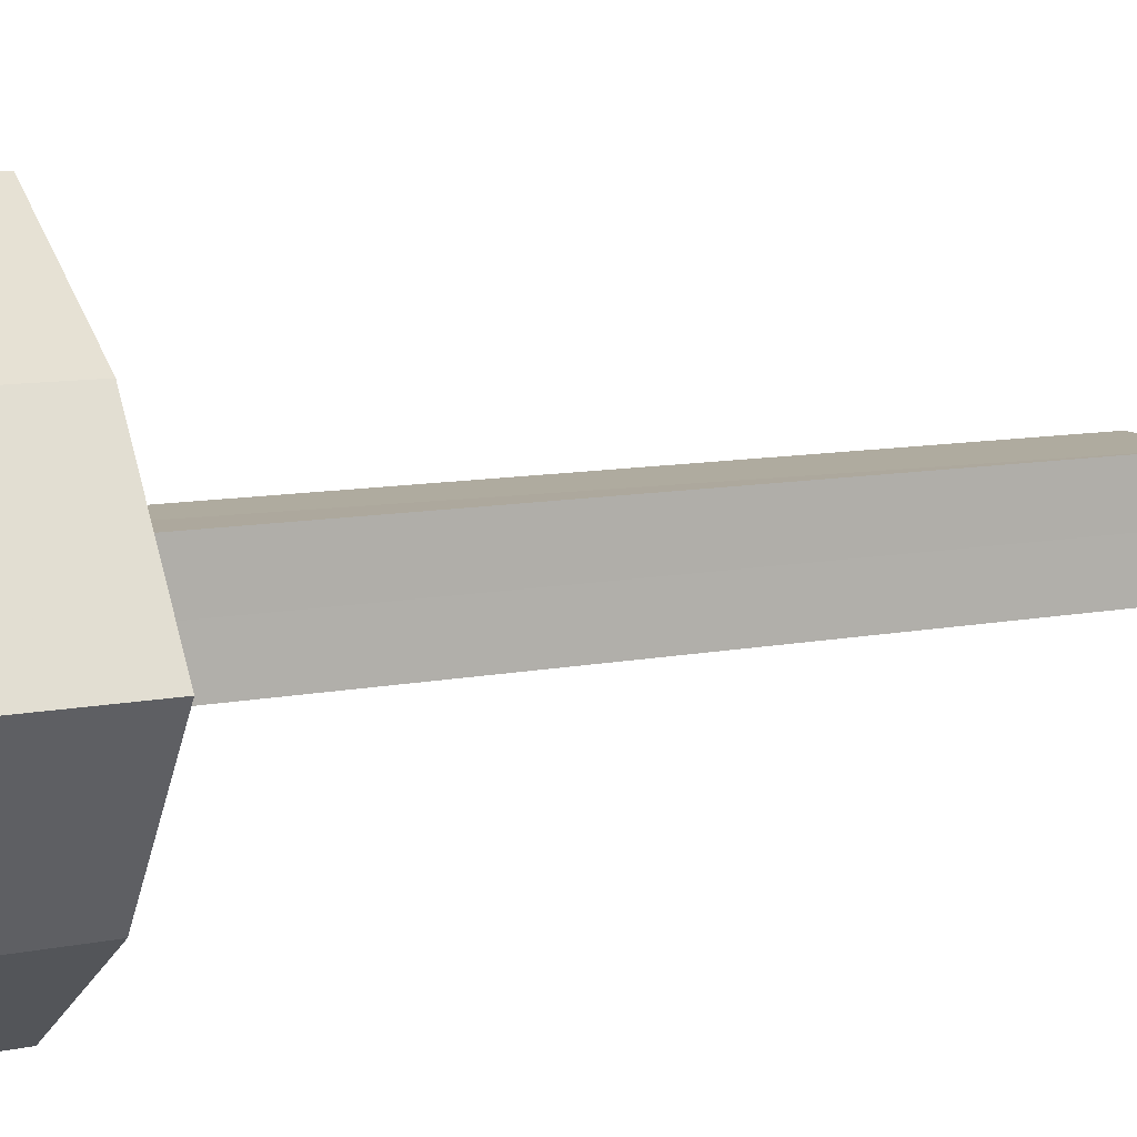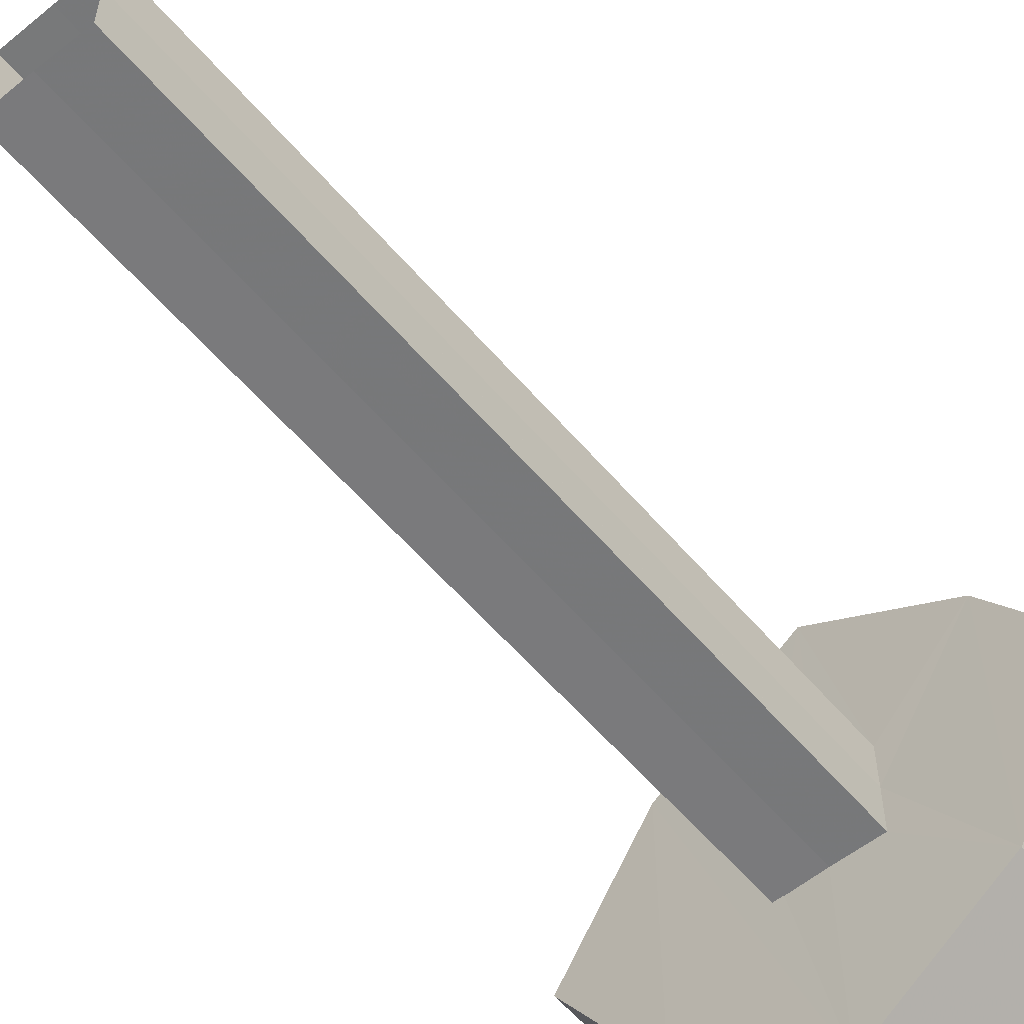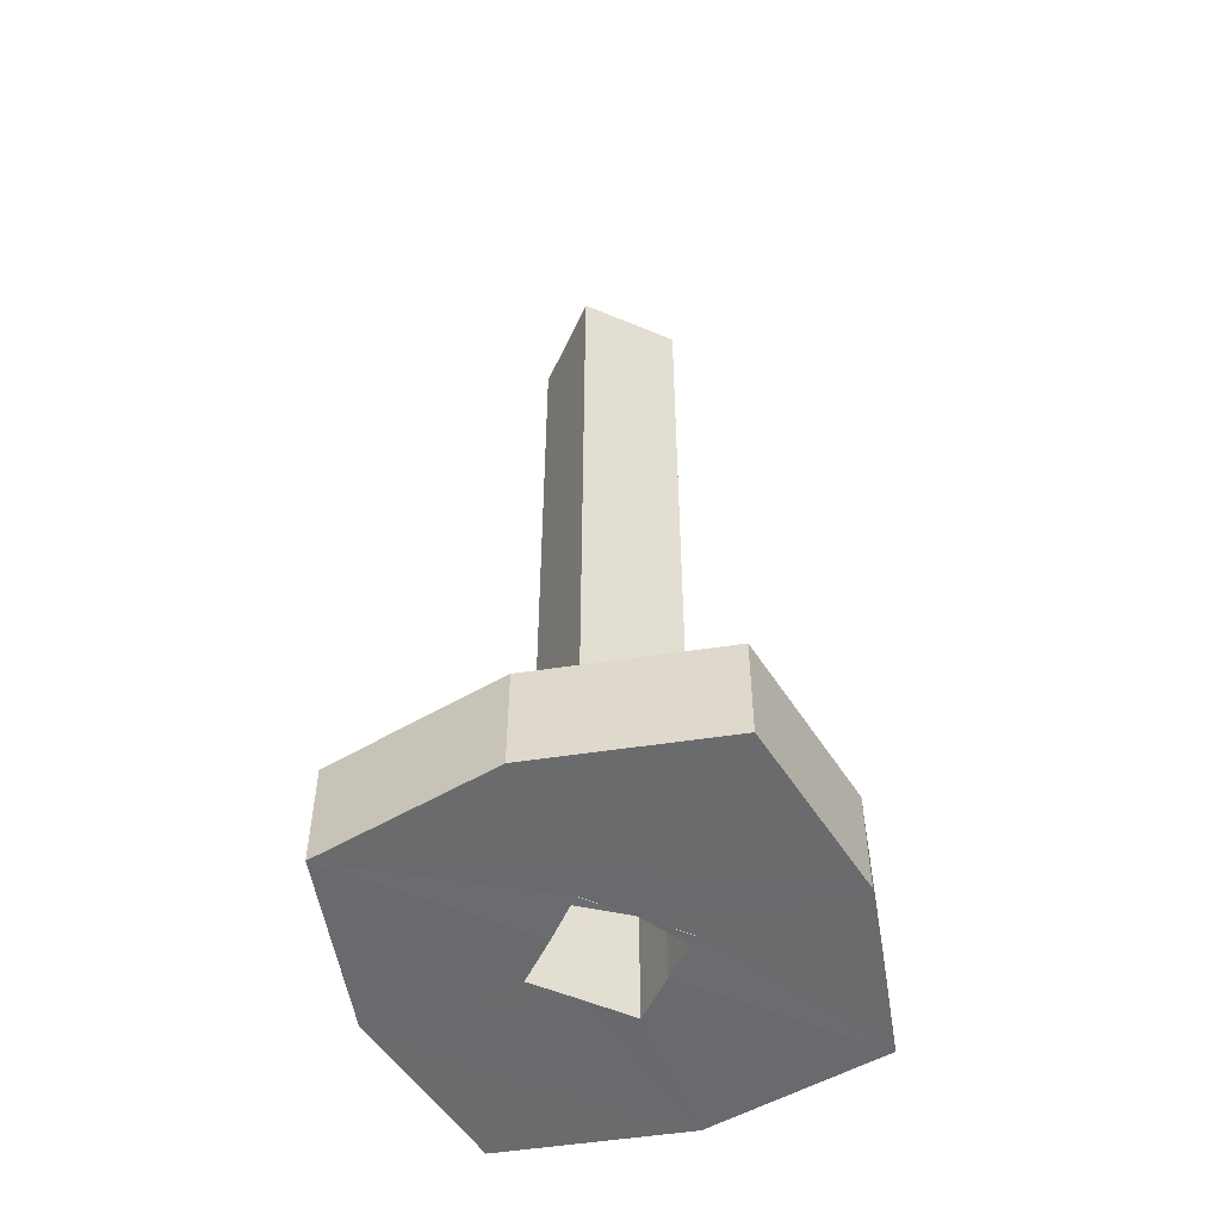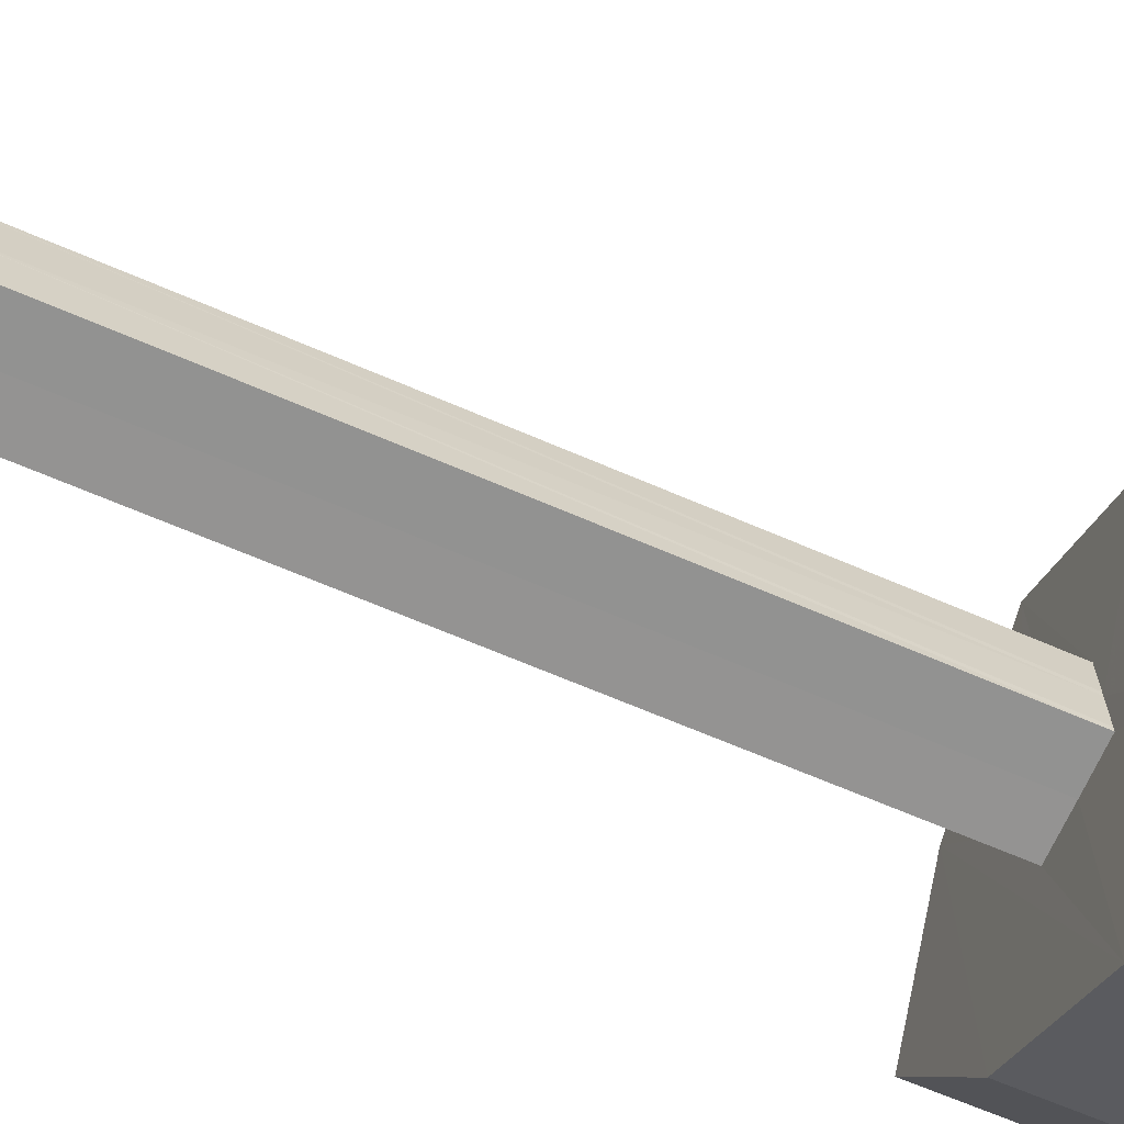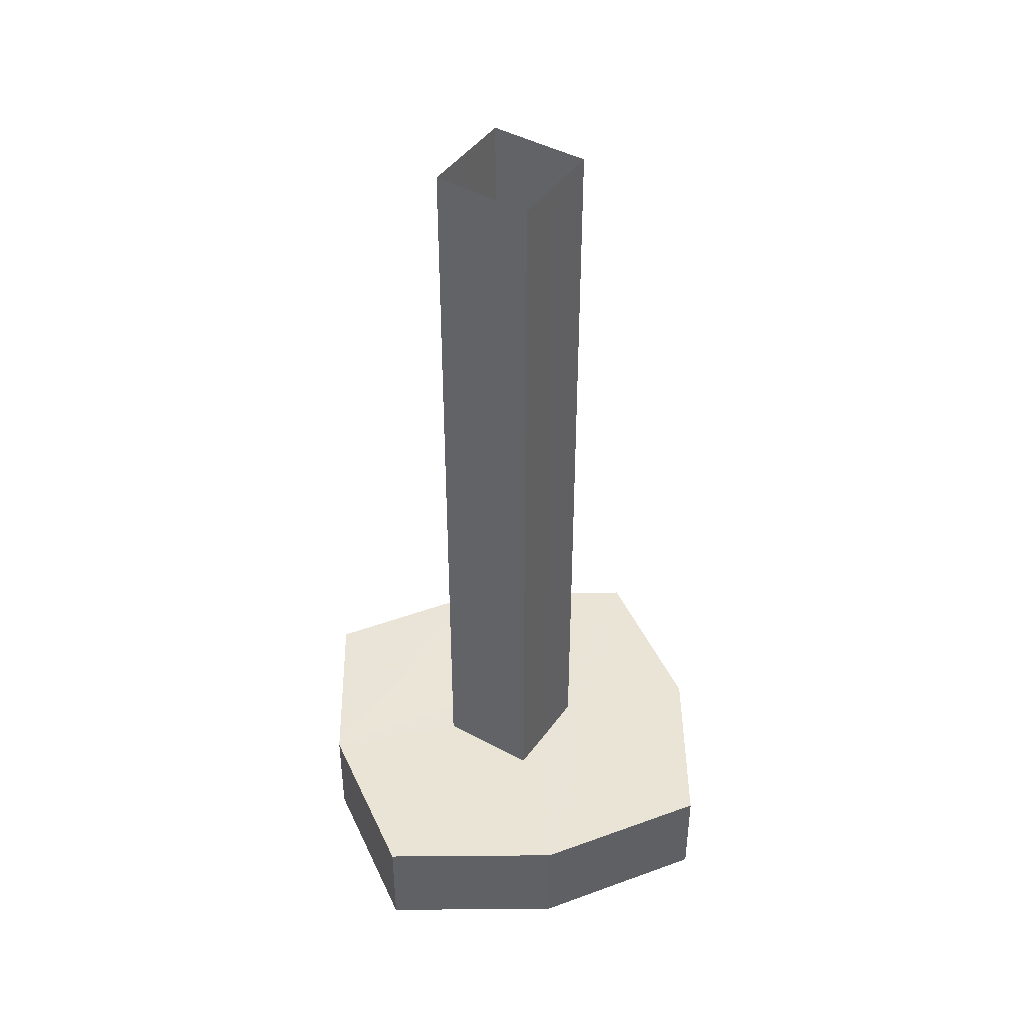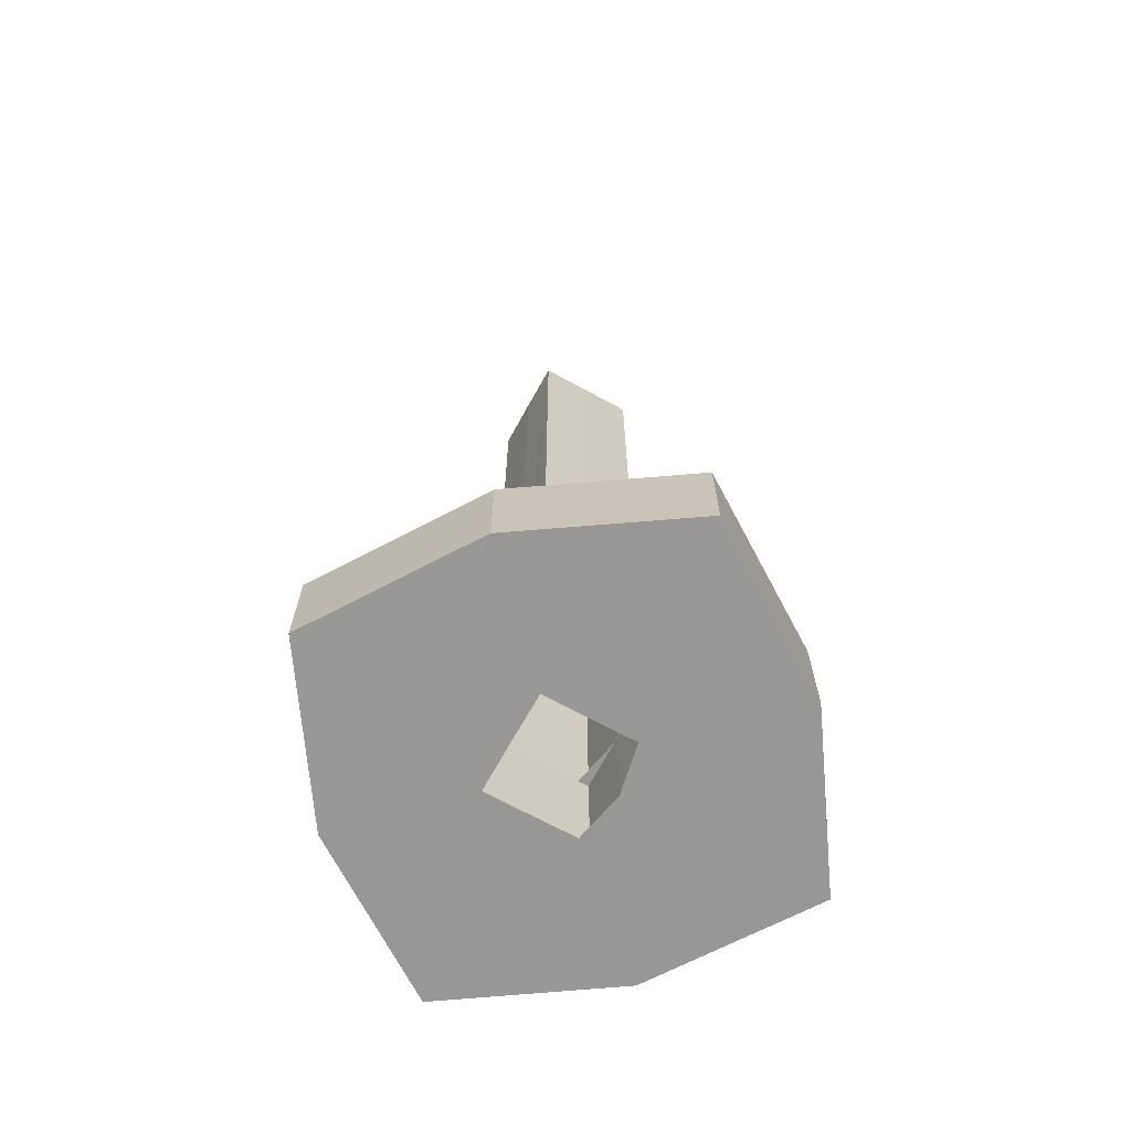
<metadata>
{"format":"obj","ext":"obj","renderer":"f3d","projection":"perspective","resolution":1024,"background":"white","views":[{"elev":9.7,"azim":-118.0,"up":"+Y"},{"elev":-57.8,"azim":40.0,"up":"+Y"},{"elev":-53.2,"azim":-114.4,"up":"+Z"},{"elev":-66.6,"azim":66.5,"up":"+Y"},{"elev":43.8,"azim":-147.0,"up":"+Z"},{"elev":-68.4,"azim":151.3,"up":"+Z"}]}
</metadata>
<code>
o 12445
v 2216 1884 7.459
v 2216 1884 7.459
v 2216 1884 7.459
v 2216 1884 7.459
v 2216 1884 7.459
v 2216 1884 7.48
v 2216 1884 7.459
v 2216 1884 7.48
v 2216 1884 7.459
v 2216 1884 7.459
v 2216 1884 7.48
v 2216 1884 7.459
v 2216 1884 7.48
v 2216 1884 7.48
v 2216 1884 7.48
v 2216 1884 7.639
v 2216 1884 7.459
v 2216 1884 7.459
v 2216 1884 7.459
v 2216 1884 7.459
v 2216 1884 7.459
v 2216 1884 7.459
v 2216 1884 7.459
v 2216 1884 7.459
v 2216 1884 7.48
v 2216 1884 7.48
v 2216 1884 7.459
v 2216 1884 7.459
v 2216 1884 7.459
v 2216 1884 7.48
v 2216 1884 7.48
v 2216 1884 7.48
v 2216 1884 7.48
v 2216 1884 7.48
v 2216 1884 7.48
v 2216 1884 7.459
v 2216 1884 7.48
v 2216 1884 7.459
v 2216 1884 7.48
v 2216 1884 7.48
v 2216 1884 7.48
v 2216 1884 7.459
v 2216 1884 7.48
v 2216 1884 7.48
v 2216 1884 7.459
v 2216 1884 7.459
v 2216 1884 7.48
v 2216 1884 7.459
v 2216 1884 7.48
v 2216 1884 7.48
v 2216 1884 7.639
v 2216 1884 7.639
v 2216 1884 7.639
v 2216 1884 7.48
v 2216 1884 7.459
v 2216 1884 7.48
v 2216 1884 7.48
v 2216 1884 7.48
v 2216 1884 7.639
v 2216 1884 7.459
v 2216 1884 7.639
v 2216 1884 7.459
v 2216 1884 7.48
v 2216 1884 7.48
v 2216 1884 7.639
v 2216 1884 7.48
v 2216 1884 7.48
v 2216 1884 7.48
v 2216 1884 7.639
v 2216 1884 7.48
v 2216 1884 7.639
v 2216 1884 7.48
v 2216 1884 7.639
v 2216 1884 7.48
v 2216 1884 7.639
v 2216 1884 7.48
v 2216 1884 7.48
v 2216 1884 7.639
v 2216 1884 7.639
v 2216 1884 7.48
v 2216 1884 7.48
v 2216 1884 7.48
v 2216 1884 7.639
v 2216 1884 7.48
v 2216 1884 7.48
v 2216 1884 7.639
v 2216 1884 7.639
v 2216 1884 7.48
v 2216 1884 7.459
v 2216 1884 7.48
v 2216 1884 7.459
v 2216 1884 7.459
v 2216 1884 7.459
v 2216 1884 7.459
v 2216 1884 7.459
v 2216 1884 7.459
v 2216 1884 7.48
v 2216 1884 7.459
v 2216 1884 7.48
v 2216 1884 7.48
v 2216 1884 7.48
v 2216 1884 7.459
v 2216 1884 7.459
v 2216 1884 7.459
v 2216 1884 7.48
v 2216 1884 7.459
v 2216 1884 7.459
v 2216 1884 7.459
v 2216 1884 7.459
v 2216 1884 7.459
v 2216 1884 7.459
v 2216 1884 7.459
v 2216 1884 7.459
v 2216 1884 7.48
v 2216 1884 7.48
v 2216 1884 7.48
v 2216 1884 7.48
v 2216 1884 7.48
v 2216 1884 7.639
v 2216 1884 7.639
v 2216 1884 7.639
v 2216 1884 7.48
v 2216 1884 7.48
v 2216 1884 7.48
v 2216 1884 7.48
v 2216 1884 7.639
v 2216 1884 7.459
v 2216 1884 7.639
v 2216 1884 7.639
v 2216 1884 7.639
v 2216 1884 7.48
v 2216 1884 7.639
v 2216 1884 7.639
v 2216 1884 7.48
v 2216 1884 7.639
v 2216 1884 7.48
v 2216 1884 7.459
v 2216 1884 7.459
v 2216 1884 7.459
v 2216 1884 7.48
v 2216 1884 7.48
v 2216 1884 7.48
f 1 2 3
f 4 5 2
f 6 2 7
f 8 7 9
f 10 11 1
f 12 13 10
f 14 15 8
f 15 16 17
f 18 16 19
f 19 20 18
f 21 17 20
f 22 20 19
f 23 24 22
f 20 25 26
f 21 27 28
f 29 30 25
f 31 32 30
f 33 30 34
f 35 36 33
f 37 38 35
f 39 20 40
f 41 42 39
f 43 44 40
f 44 45 46
f 47 48 45
f 40 49 50
f 51 48 52
f 53 54 51
f 55 56 52
f 57 58 56
f 55 59 60
f 61 62 51
f 63 62 61
f 63 59 64
f 64 65 66
f 67 68 66
f 69 70 66
f 69 70 71
f 72 73 71
f 74 75 71
f 76 77 75
f 63 78 79
f 80 81 78
f 51 82 79
f 83 82 84
f 85 78 86
f 87 88 86
f 89 82 90
f 60 82 91
f 92 93 91
f 63 94 91
f 95 96 94
f 97 27 94
f 98 94 27
f 97 99 49
f 98 49 99
f 11 99 100
f 11 101 99
f 36 99 101
f 11 102 103
f 36 103 102
f 36 102 104
f 105 106 102
f 107 102 106
f 108 106 109
f 110 111 108
f 112 8 108
f 113 114 112
f 85 8 115
f 116 8 85
f 117 118 116
f 116 119 120
f 116 121 120
f 115 119 122
f 123 124 121
f 125 126 115
f 85 126 127
f 127 126 18
f 127 90 122
f 128 90 122
f 125 129 130
f 128 131 132
f 133 131 132
f 87 134 130
f 14 134 131
f 135 134 136
f 105 56 134
f 107 134 56
f 137 138 139
f 140 141 142

</code>
